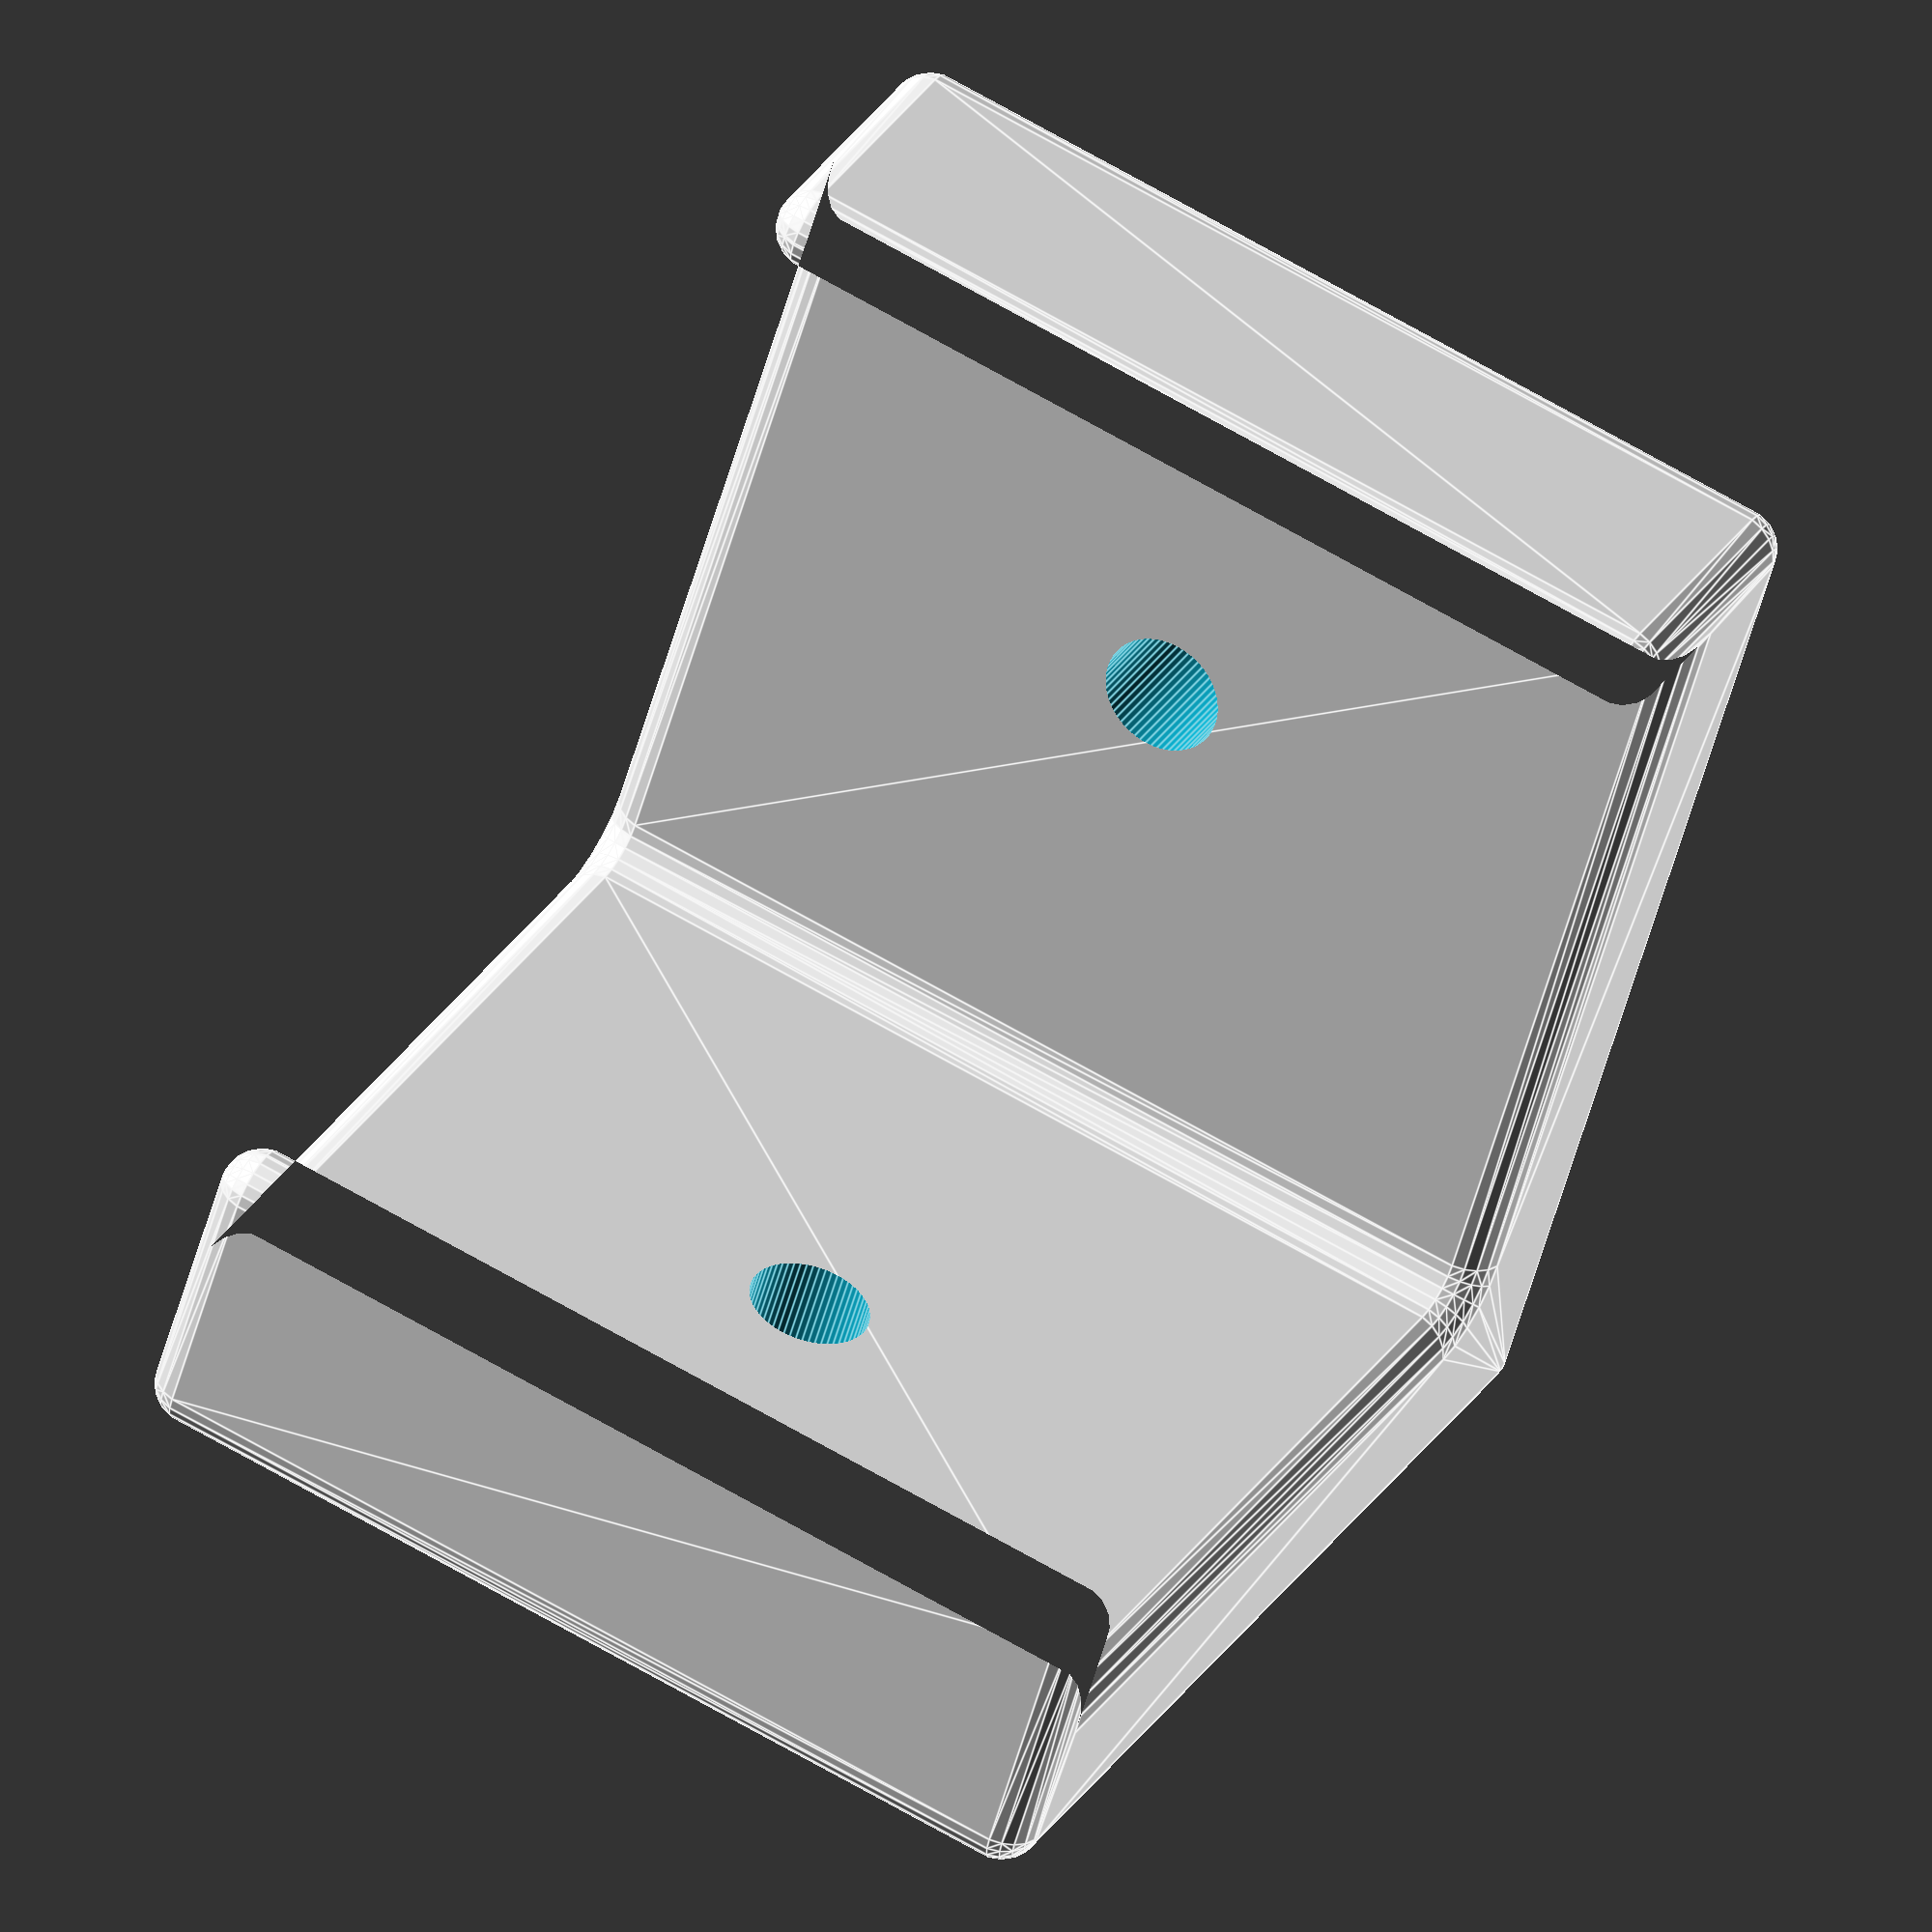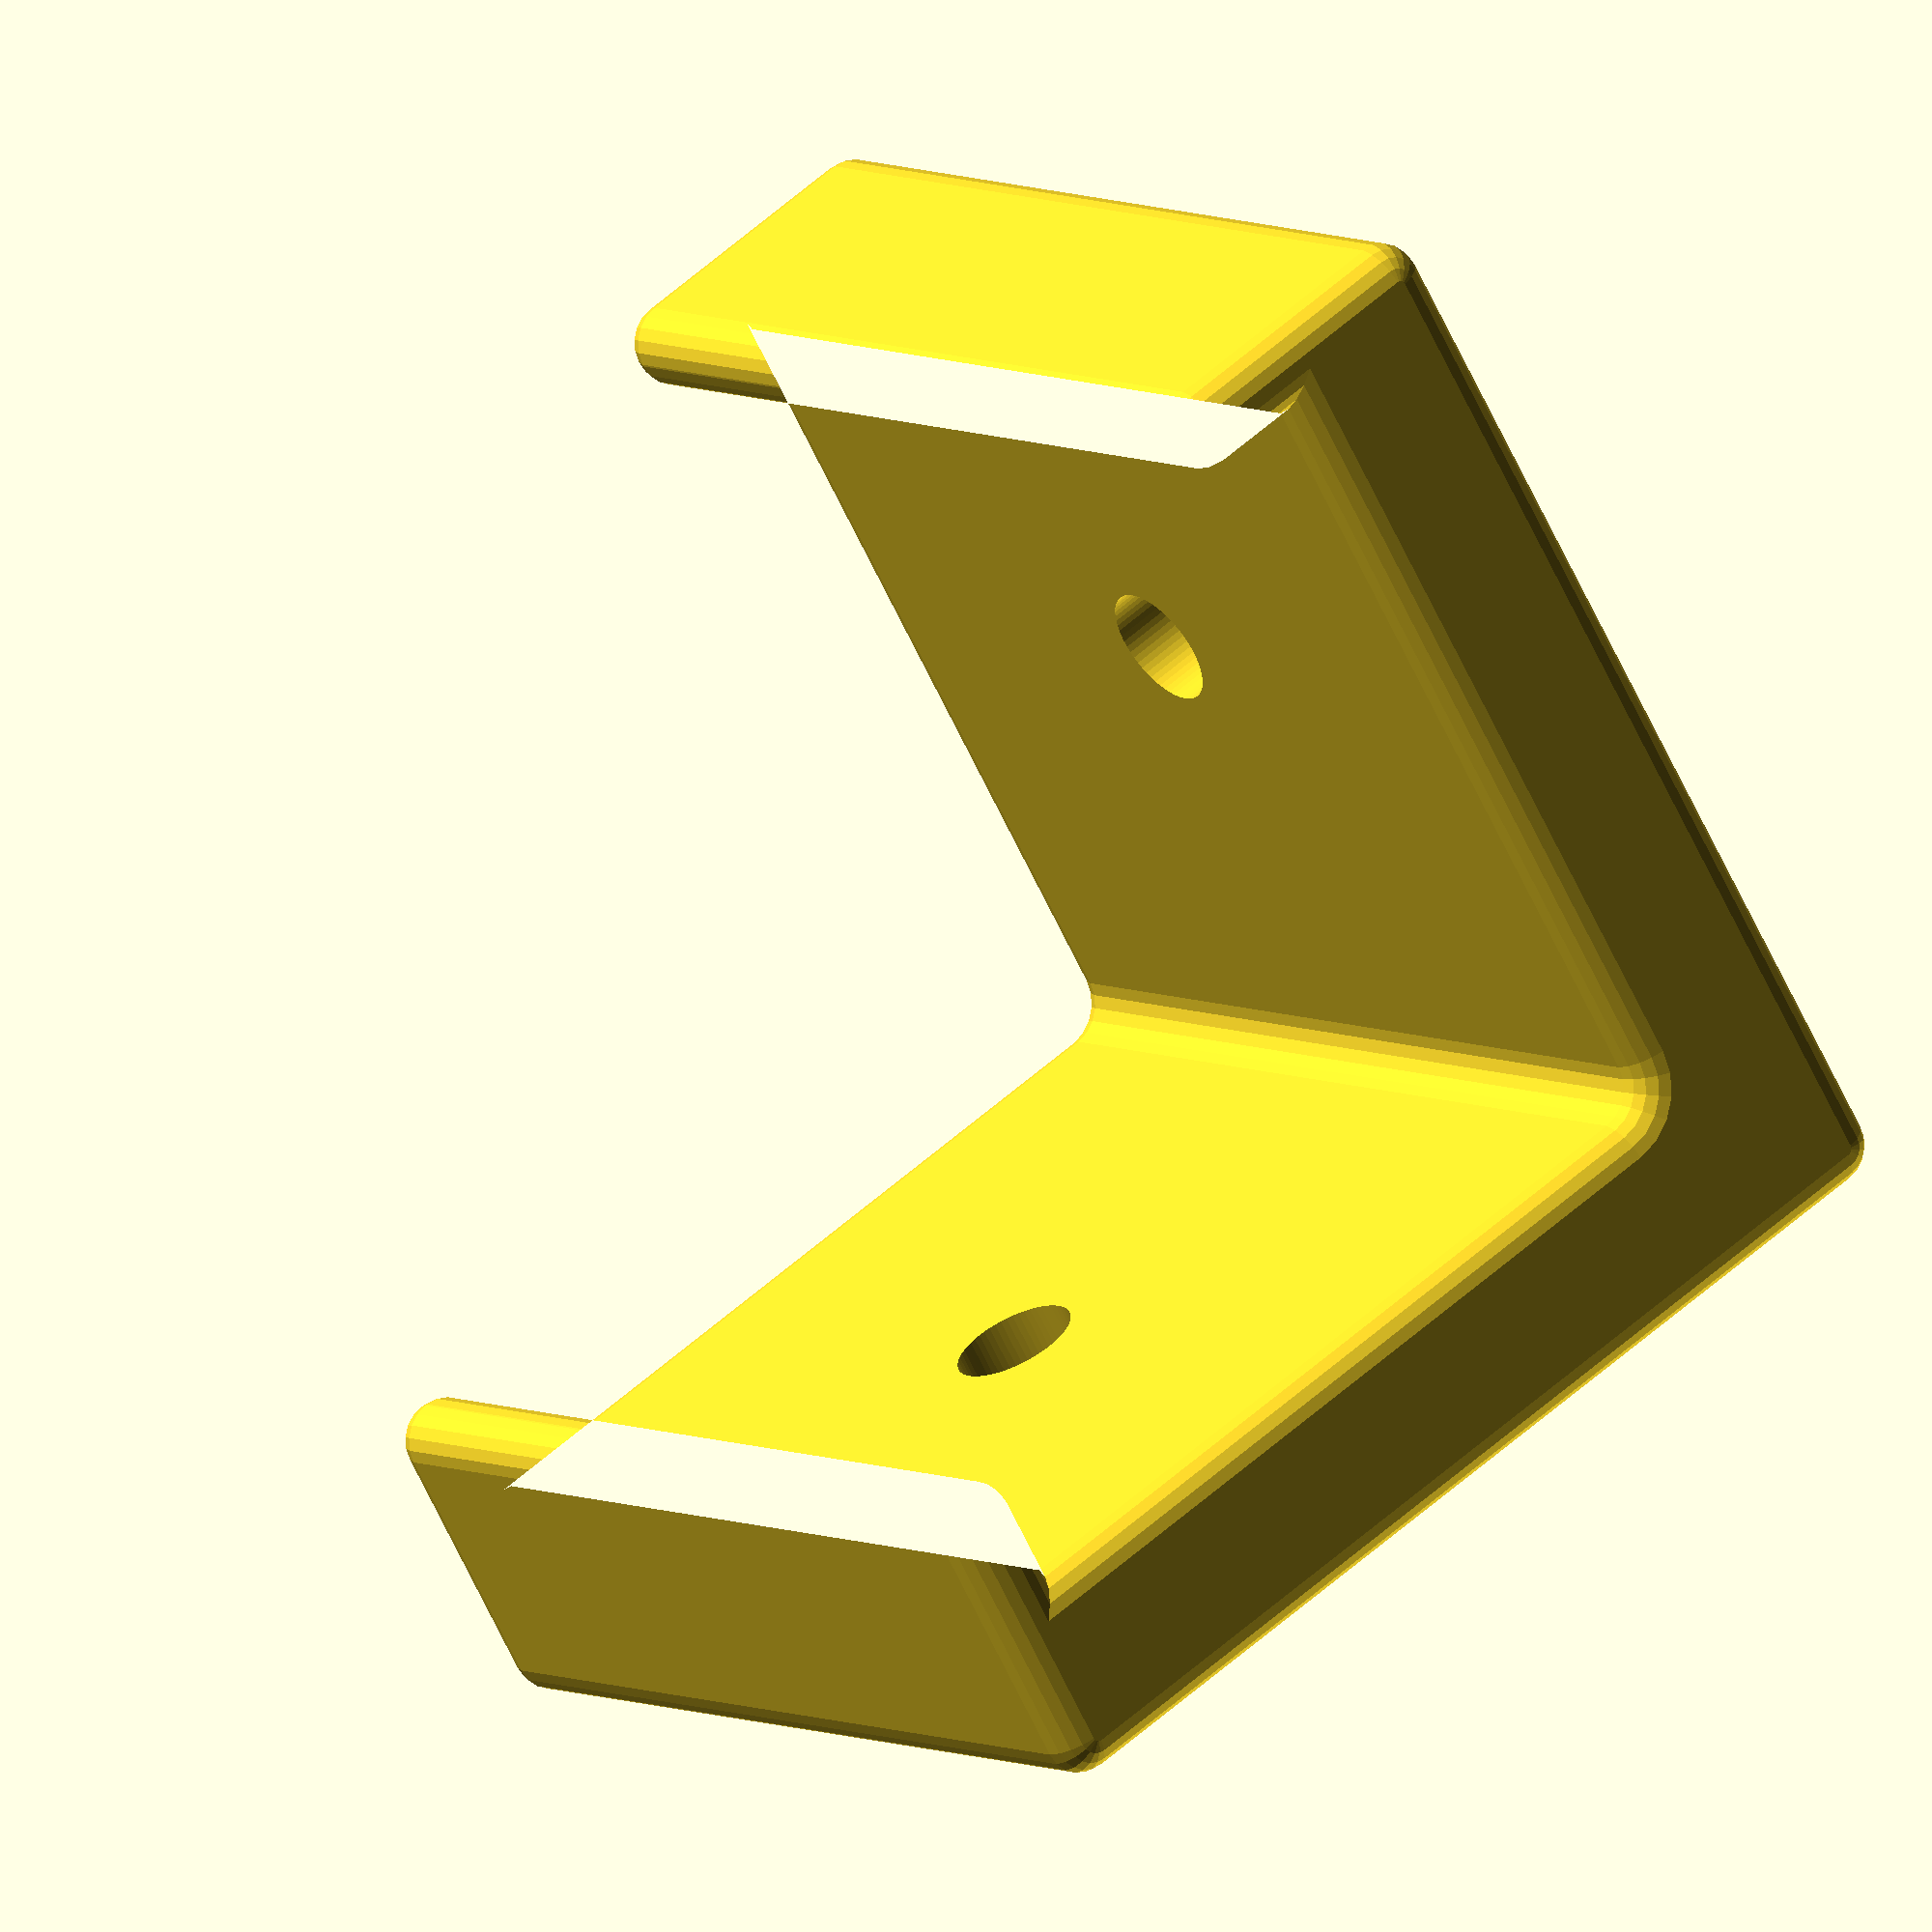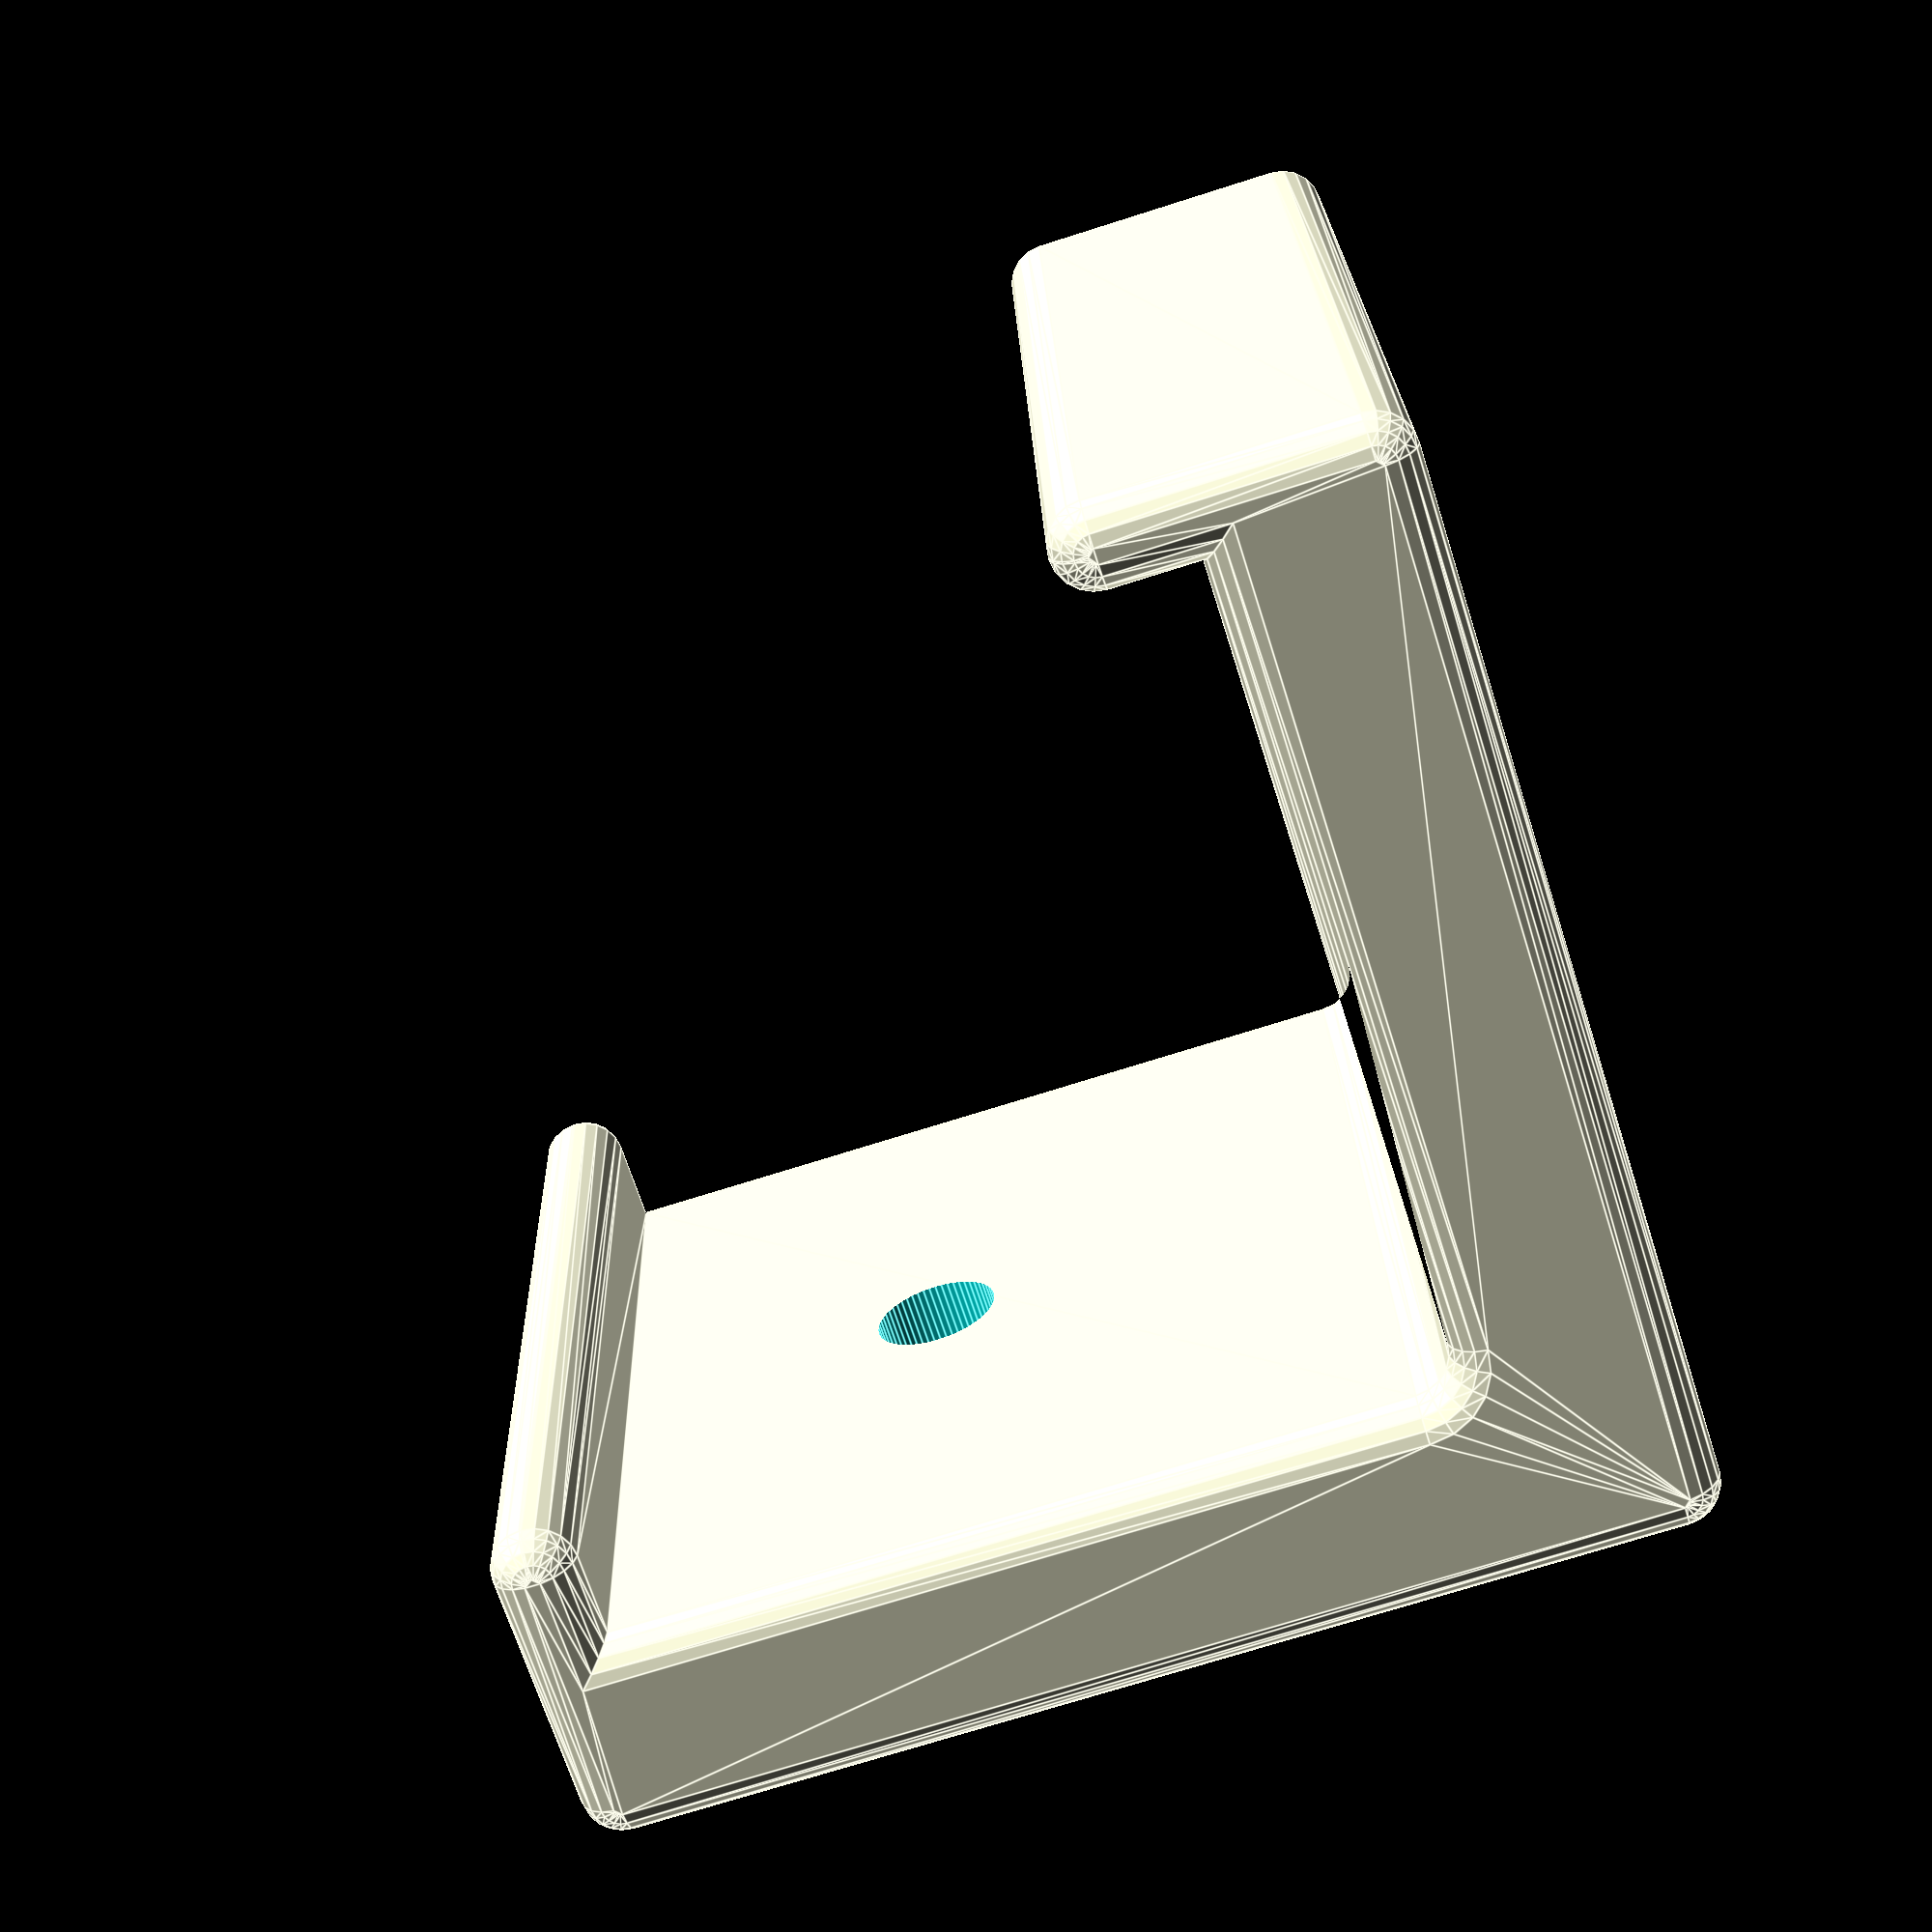
<openscad>
height_mm = 45;
beam_width_mm = 40;
thickness_mm = 10;
overlap_mm = 4.1; // 3 was too small for minkowski, 4 was too small too
hole_diam_mm = 6;
hole_pos_mm = 24;
rounding_mm = 2;

module fixing() {
    difference() {
        minkowski() {
            $fn = 20; // no need for many facets here
            linear_extrude(height_mm)
            union() {
                difference() {
                    square([beam_width_mm+thickness_mm+overlap_mm-2*rounding_mm,beam_width_mm+thickness_mm+overlap_mm-2*rounding_mm]);
                    translate([thickness_mm-2*rounding_mm, thickness_mm-2*rounding_mm]) square([beam_width_mm+2*rounding_mm,beam_width_mm+2*rounding_mm]);
                    translate([thickness_mm+overlap_mm-rounding_mm, thickness_mm+overlap_mm-rounding_mm]) square([beam_width_mm+1,beam_width_mm+1]);
                }
                translate([thickness_mm-2*rounding_mm, thickness_mm-2*rounding_mm]) difference() {
                    square(2*rounding_mm);
                    translate([2*rounding_mm, 2*rounding_mm]) circle($fn=20, r=2*rounding_mm);
                }
            }
            sphere(r=rounding_mm);
        }
        translate([thickness_mm+hole_pos_mm-rounding_mm, -1-rounding_mm, height_mm/2]) rotate([-90,0,0]) cylinder($fn=60, h=thickness_mm+2*rounding_mm+2, d=hole_diam_mm);
        translate([-1-rounding_mm, thickness_mm+hole_pos_mm-rounding_mm, height_mm/2]) rotate([0,90,0]) cylinder($fn=60, h=thickness_mm+2*rounding_mm+2, d=hole_diam_mm);
    }
}

fixing();

</openscad>
<views>
elev=295.8 azim=329.9 roll=120.9 proj=o view=edges
elev=173.9 azim=210.8 roll=33.7 proj=o view=wireframe
elev=338.4 azim=252.4 roll=358.7 proj=p view=edges
</views>
